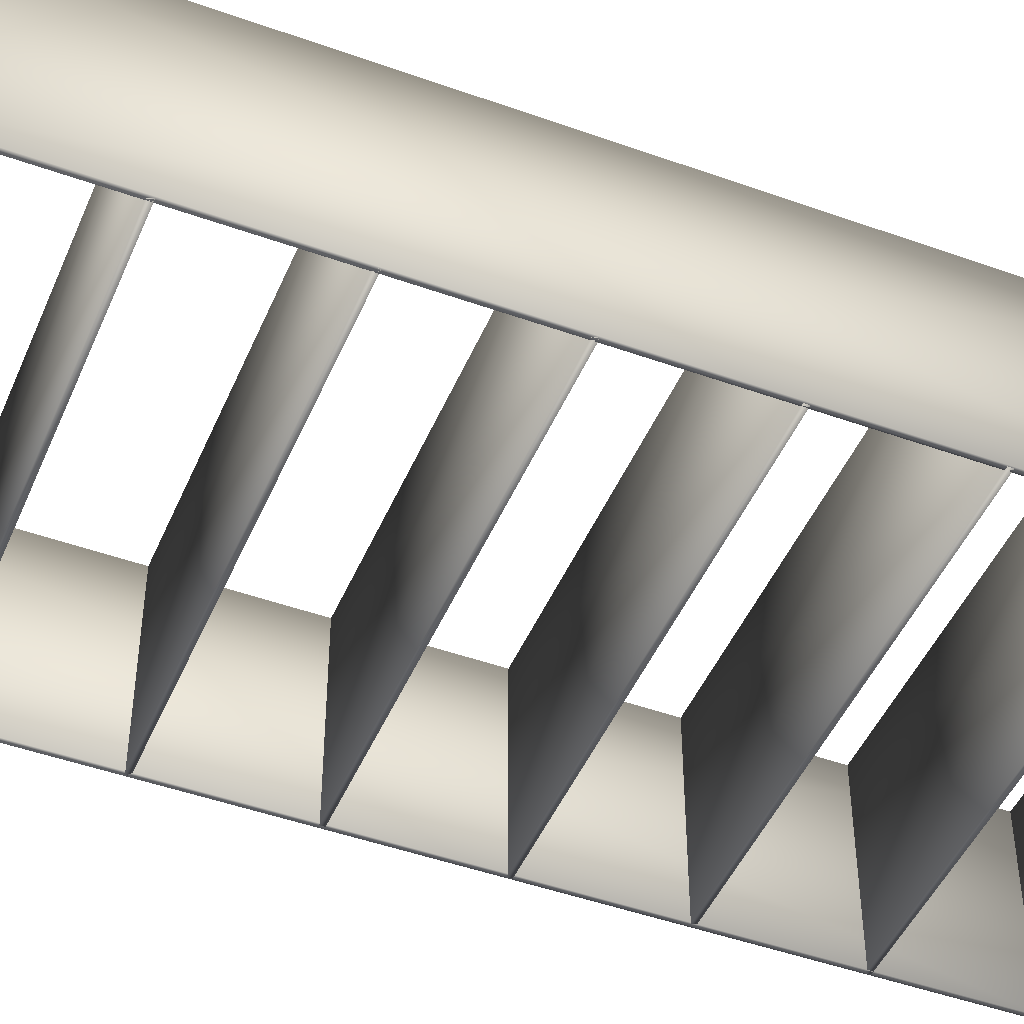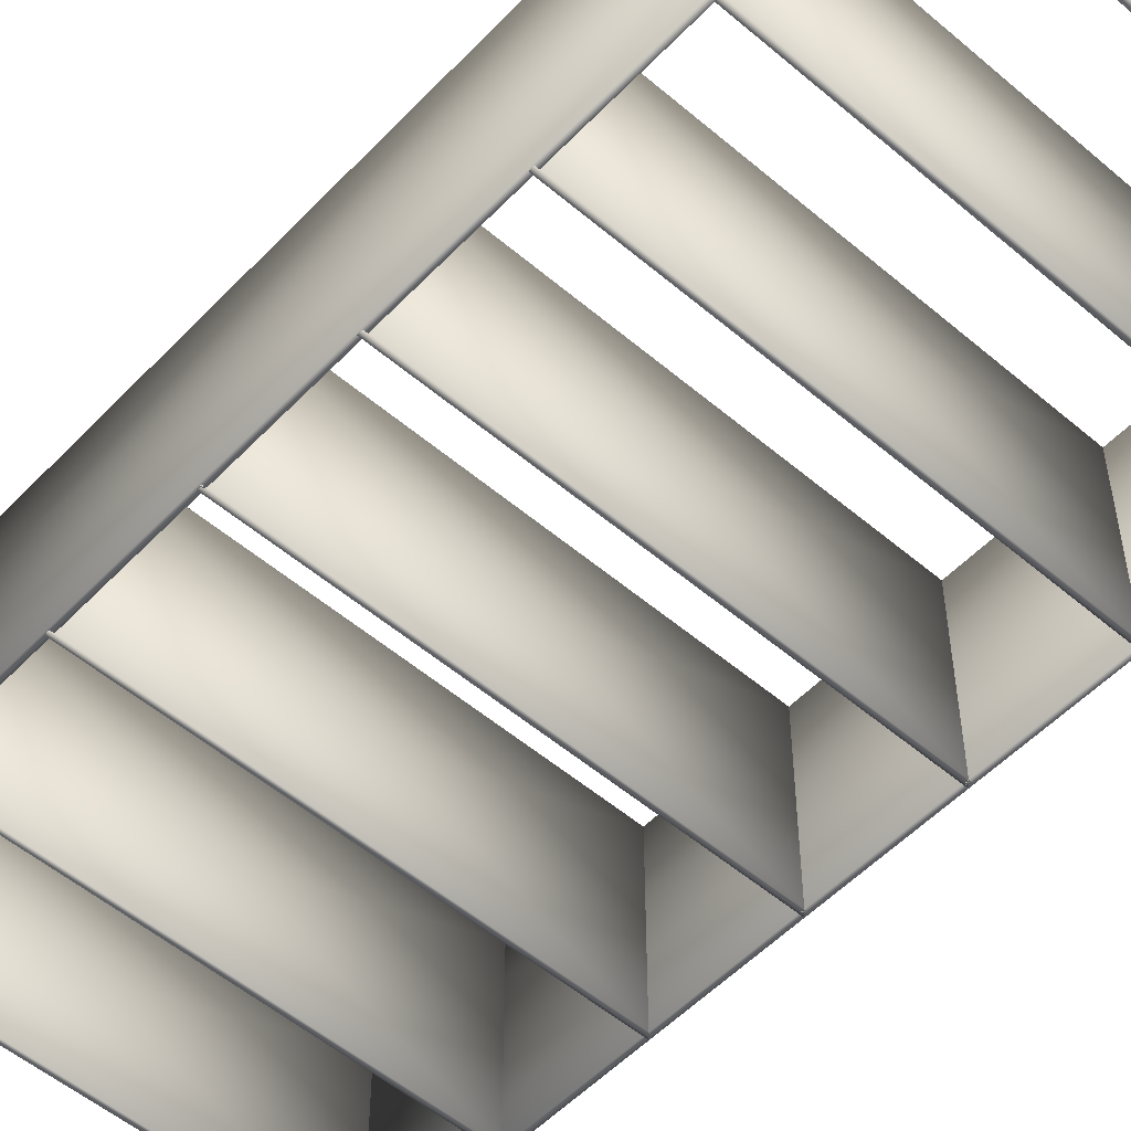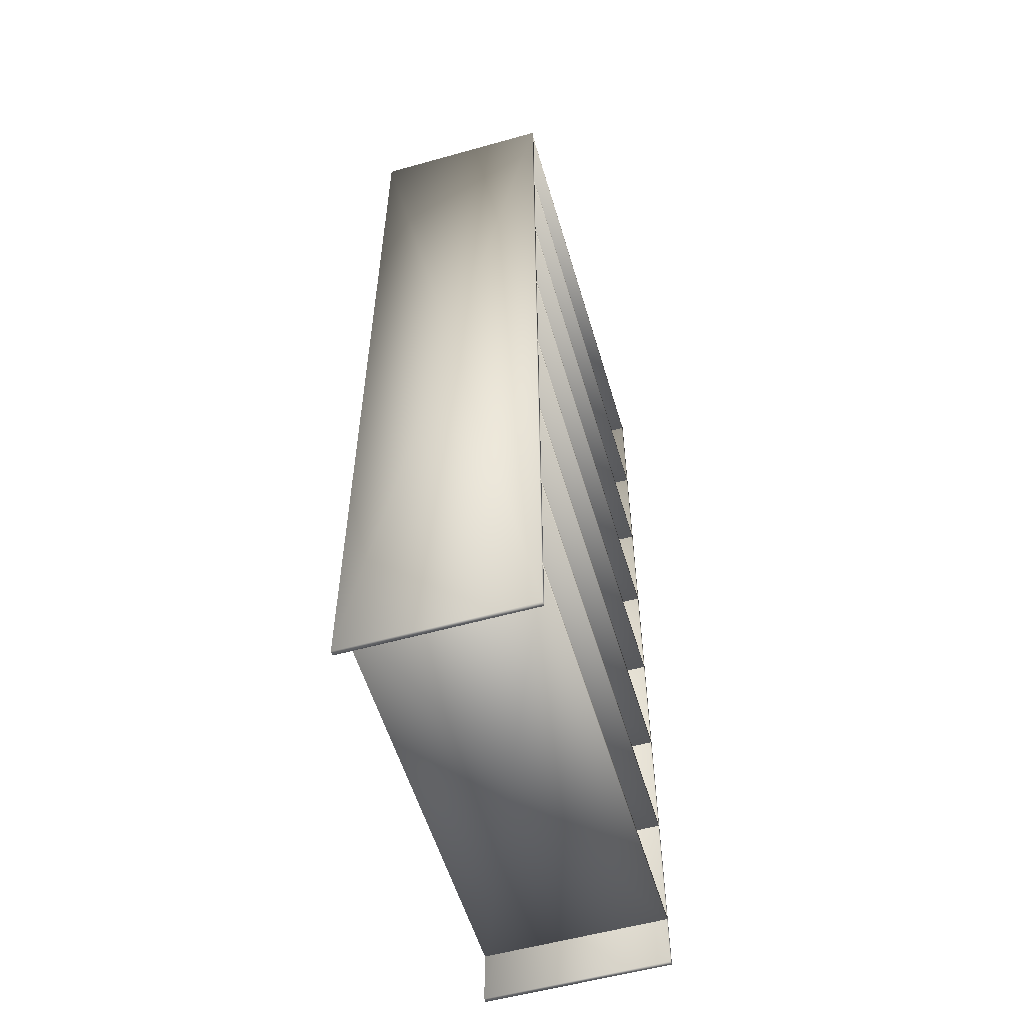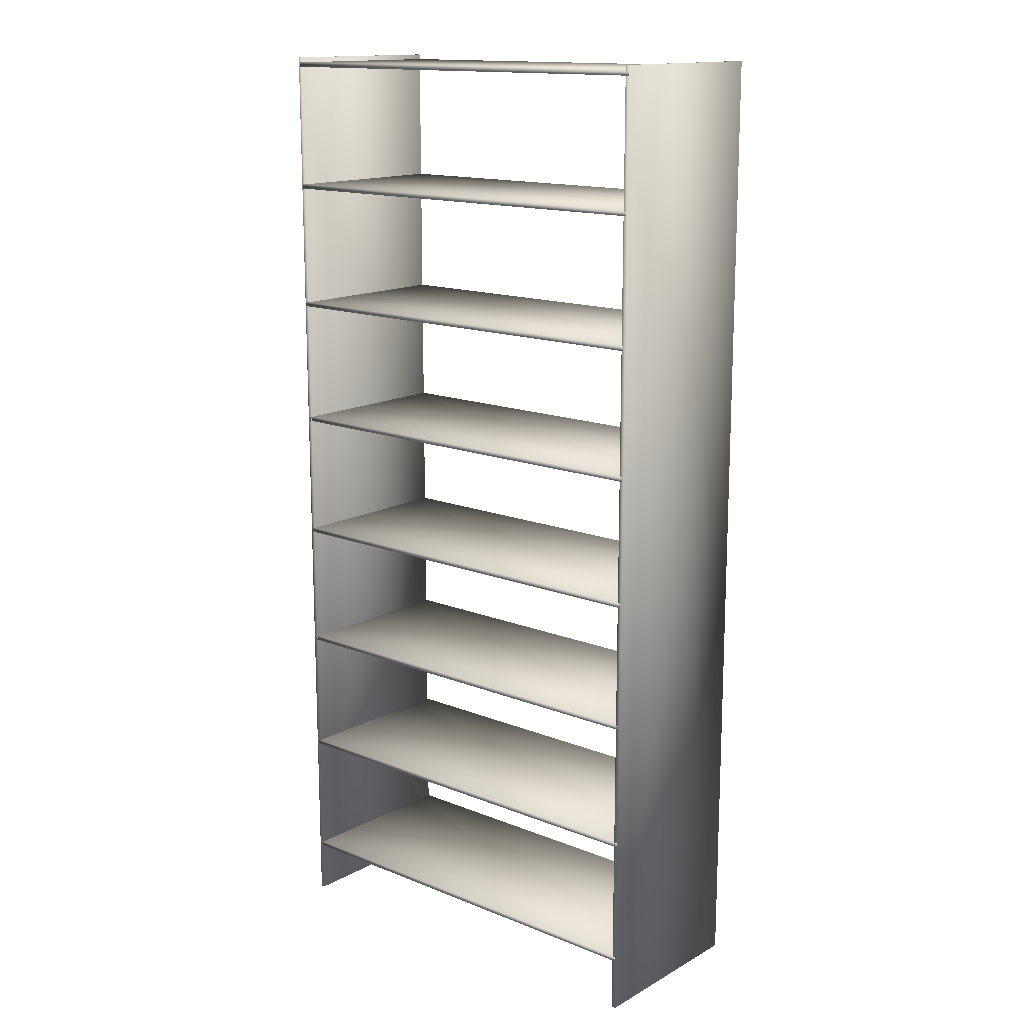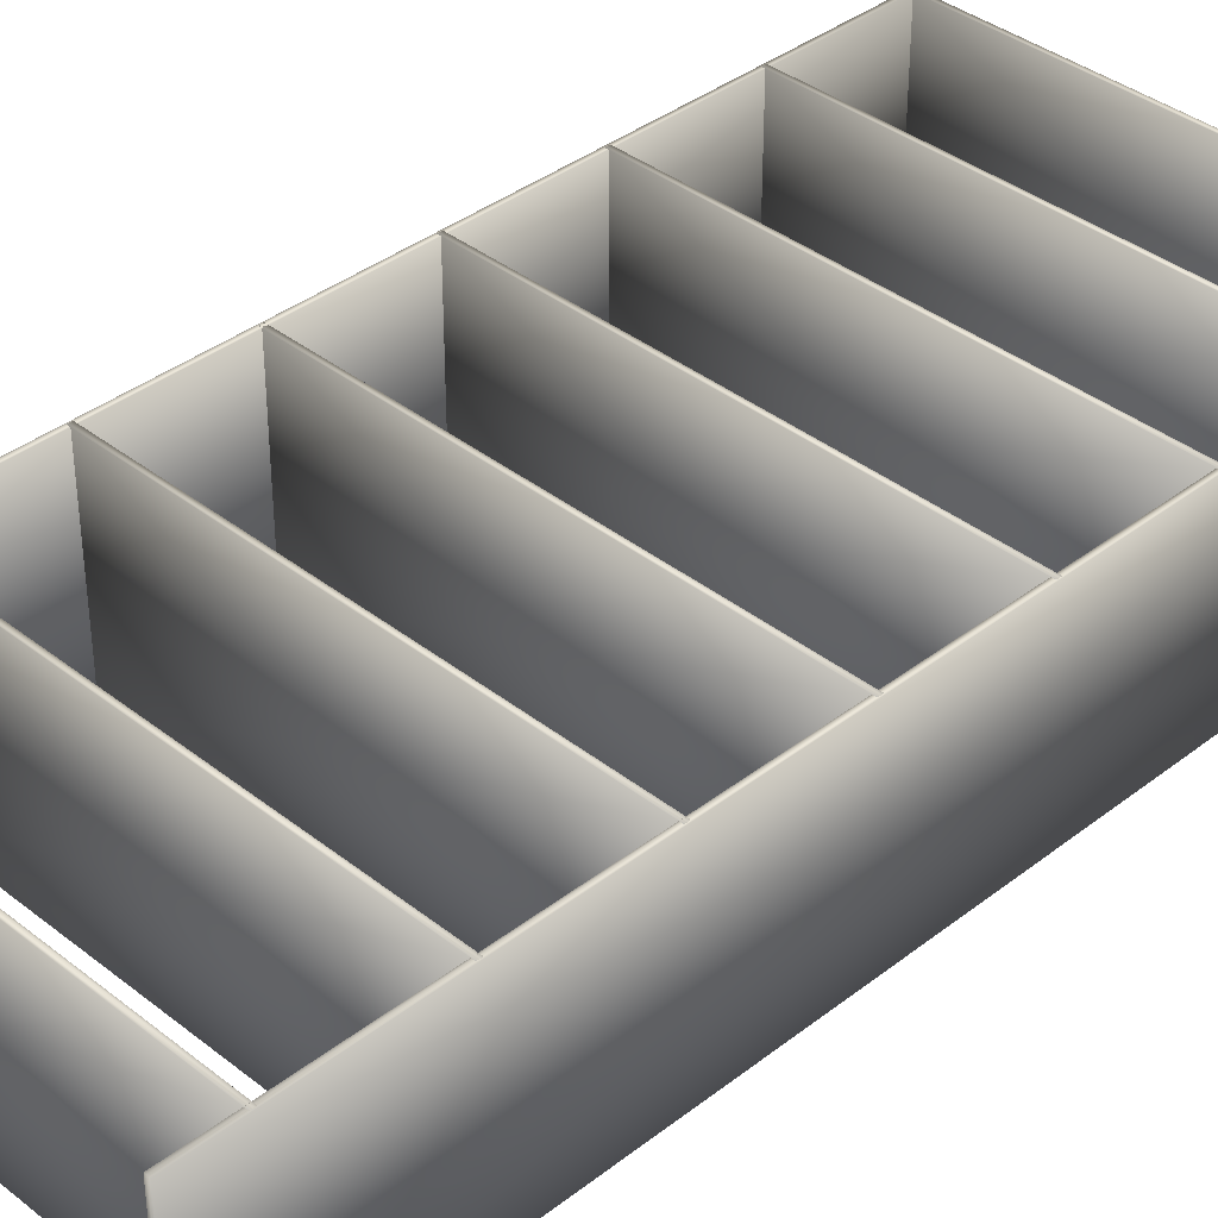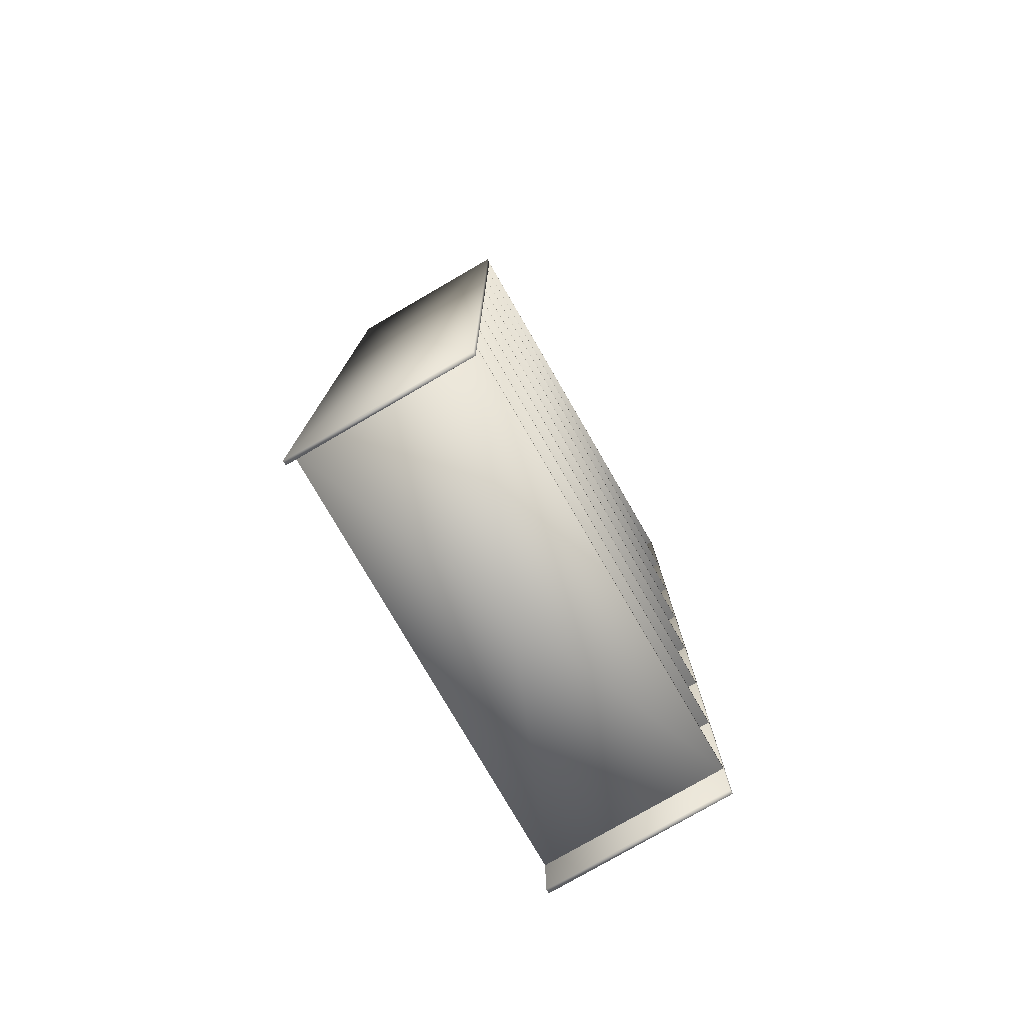
<metadata>
{"format":"obj","ext":"obj","renderer":"f3d","projection":"perspective","resolution":1024,"background":"white","views":[{"elev":-46.6,"azim":67.7,"up":"+Z"},{"elev":-53.4,"azim":137.7,"up":"+Z"},{"elev":-55.9,"azim":-73.6,"up":"+Y"},{"elev":14.8,"azim":-139.3,"up":"+Y"},{"elev":37.6,"azim":45.2,"up":"+Z"},{"elev":-78.0,"azim":120.1,"up":"+Y"}]}
</metadata>
<code>
g Montant
v 0.475 -1.055 -0.2
v 0.475 -1.055 0.2
v 0.485 -1.055 0.2
v 0.485 -1.055 -0.2
v 0.475 1.055 -0.2
v 0.475 1.055 0.2
v 0.485 1.055 0.2
v 0.485 1.055 -0.2
v 0.475 0 0
v 0.48 0 0.2
v 0.485 0 -0
v 0.48 0 -0.2
v 0.48 -1.055 0
v 0.48 1.055 0
f 2 1 13
f 3 2 13
f 4 3 13
f 1 4 13
f 2 3 10
f 3 7 10
f 7 6 10
f 6 2 10
f 1 2 9
f 2 6 9
f 6 5 9
f 5 1 9
f 4 1 12
f 1 5 12
f 5 8 12
f 8 4 12
f 5 6 14
f 6 7 14
f 7 8 14
f 8 5 14
f 3 4 11
f 4 8 11
f 8 7 11
f 7 3 11
g Montant_1
v -0.485 -1.055 -0.2
v -0.485 -1.055 0.2
v -0.475 -1.055 0.2
v -0.475 -1.055 -0.2
v -0.485 1.055 -0.2
v -0.485 1.055 0.2
v -0.475 1.055 0.2
v -0.475 1.055 -0.2
v -0.485 0 0
v -0.48 0 0.2
v -0.475 0 -0
v -0.48 0 -0.2
v -0.48 -1.055 0
v -0.48 1.055 0
f 16 15 27
f 17 16 27
f 18 17 27
f 15 18 27
f 16 17 24
f 17 21 24
f 21 20 24
f 20 16 24
f 15 16 23
f 16 20 23
f 20 19 23
f 19 15 23
f 18 15 26
f 15 19 26
f 19 22 26
f 22 18 26
f 19 20 28
f 20 21 28
f 21 22 28
f 22 19 28
f 17 18 25
f 18 22 25
f 22 21 25
f 21 17 25
g Etagere
v -0.4825 -0.928 0.2
v 0.4825 -0.928 0.2
v 0.4825 -0.938 0.2
v -0.4825 -0.938 0.2
v -0.4825 -0.928 -0.2
v 0.4825 -0.928 -0.2
v 0.4825 -0.938 -0.2
v -0.4825 -0.938 -0.2
v 0 -0.928 0
v 0.4825 -0.933 0
v 0 -0.938 -0
v -0.4825 -0.933 0
v 0 -0.933 0.2
v 0 -0.933 -0.2
f 30 29 41
f 31 30 41
f 32 31 41
f 29 32 41
f 30 31 38
f 31 35 38
f 35 34 38
f 34 30 38
f 29 30 37
f 30 34 37
f 34 33 37
f 33 29 37
f 32 29 40
f 29 33 40
f 33 36 40
f 36 32 40
f 33 34 42
f 34 35 42
f 35 36 42
f 36 33 42
f 31 32 39
f 32 36 39
f 36 35 39
f 35 31 39
g Etagere_1
v -0.4825 -0.928 0.2
v 0.4825 -0.928 0.2
v 0.4825 -0.938 0.2
v -0.4825 -0.938 0.2
v -0.4825 -0.928 -0.2
v 0.4825 -0.928 -0.2
v 0.4825 -0.938 -0.2
v -0.4825 -0.938 -0.2
v 0 -0.928 0
v 0.4825 -0.933 0
v 0 -0.938 -0
v -0.4825 -0.933 0
v 0 -0.933 0.2
v 0 -0.933 -0.2
f 44 43 55
f 45 44 55
f 46 45 55
f 43 46 55
f 44 45 52
f 45 49 52
f 49 48 52
f 48 44 52
f 43 44 51
f 44 48 51
f 48 47 51
f 47 43 51
f 46 43 54
f 43 47 54
f 47 50 54
f 50 46 54
f 47 48 56
f 48 49 56
f 49 50 56
f 50 47 56
f 45 46 53
f 46 50 53
f 50 49 53
f 49 45 53
g Etagere_2
v -0.4825 1.044 0.2
v 0.4825 1.044 0.2
v 0.4825 1.034 0.2
v -0.4825 1.034 0.2
v -0.4825 1.044 -0.2
v 0.4825 1.044 -0.2
v 0.4825 1.034 -0.2
v -0.4825 1.034 -0.2
v 0 1.044 0
v 0.4825 1.039 0
v 0 1.034 -0
v -0.4825 1.039 0
v 0 1.039 0.2
v 0 1.039 -0.2
f 58 57 69
f 59 58 69
f 60 59 69
f 57 60 69
f 58 59 66
f 59 63 66
f 63 62 66
f 62 58 66
f 57 58 65
f 58 62 65
f 62 61 65
f 61 57 65
f 60 57 68
f 57 61 68
f 61 64 68
f 64 60 68
f 61 62 70
f 62 63 70
f 63 64 70
f 64 61 70
f 59 60 67
f 60 64 67
f 64 63 67
f 63 59 67
g Etagere_3
v -0.4825 0.762 0.2
v 0.4825 0.762 0.2
v 0.4825 0.752 0.2
v -0.4825 0.752 0.2
v -0.4825 0.762 -0.2
v 0.4825 0.762 -0.2
v 0.4825 0.752 -0.2
v -0.4825 0.752 -0.2
v 0 0.762 0
v 0.4825 0.757 0
v 0 0.752 -0
v -0.4825 0.757 0
v 0 0.757 0.2
v 0 0.757 -0.2
f 72 71 83
f 73 72 83
f 74 73 83
f 71 74 83
f 72 73 80
f 73 77 80
f 77 76 80
f 76 72 80
f 71 72 79
f 72 76 79
f 76 75 79
f 75 71 79
f 74 71 82
f 71 75 82
f 75 78 82
f 78 74 82
f 75 76 84
f 76 77 84
f 77 78 84
f 78 75 84
f 73 74 81
f 74 78 81
f 78 77 81
f 77 73 81
g Etagere_4
v -0.4825 0.481 0.2
v 0.4825 0.481 0.2
v 0.4825 0.471 0.2
v -0.4825 0.471 0.2
v -0.4825 0.481 -0.2
v 0.4825 0.481 -0.2
v 0.4825 0.471 -0.2
v -0.4825 0.471 -0.2
v 0 0.481 0
v 0.4825 0.476 0
v 0 0.471 -0
v -0.4825 0.476 0
v 0 0.476 0.2
v 0 0.476 -0.2
f 86 85 97
f 87 86 97
f 88 87 97
f 85 88 97
f 86 87 94
f 87 91 94
f 91 90 94
f 90 86 94
f 85 86 93
f 86 90 93
f 90 89 93
f 89 85 93
f 88 85 96
f 85 89 96
f 89 92 96
f 92 88 96
f 89 90 98
f 90 91 98
f 91 92 98
f 92 89 98
f 87 88 95
f 88 92 95
f 92 91 95
f 91 87 95
g Etagere_5
v -0.4825 -0.083 0.2
v 0.4825 -0.083 0.2
v 0.4825 -0.093 0.2
v -0.4825 -0.093 0.2
v -0.4825 -0.083 -0.2
v 0.4825 -0.083 -0.2
v 0.4825 -0.093 -0.2
v -0.4825 -0.093 -0.2
v 0 -0.083 0
v 0.4825 -0.088 0
v 0 -0.093 -0
v -0.4825 -0.088 0
v 0 -0.088 0.2
v 0 -0.088 -0.2
f 100 99 111
f 101 100 111
f 102 101 111
f 99 102 111
f 100 101 108
f 101 105 108
f 105 104 108
f 104 100 108
f 99 100 107
f 100 104 107
f 104 103 107
f 103 99 107
f 102 99 110
f 99 103 110
f 103 106 110
f 106 102 110
f 103 104 112
f 104 105 112
f 105 106 112
f 106 103 112
f 101 102 109
f 102 106 109
f 106 105 109
f 105 101 109
g Etagere_6
v -0.4825 -0.646 0.2
v 0.4825 -0.646 0.2
v 0.4825 -0.656 0.2
v -0.4825 -0.656 0.2
v -0.4825 -0.646 -0.2
v 0.4825 -0.646 -0.2
v 0.4825 -0.656 -0.2
v -0.4825 -0.656 -0.2
v 0 -0.646 0
v 0.4825 -0.651 0
v 0 -0.656 -0
v -0.4825 -0.651 0
v 0 -0.651 0.2
v 0 -0.651 -0.2
f 114 113 125
f 115 114 125
f 116 115 125
f 113 116 125
f 114 115 122
f 115 119 122
f 119 118 122
f 118 114 122
f 113 114 121
f 114 118 121
f 118 117 121
f 117 113 121
f 116 113 124
f 113 117 124
f 117 120 124
f 120 116 124
f 117 118 126
f 118 119 126
f 119 120 126
f 120 117 126
f 115 116 123
f 116 120 123
f 120 119 123
f 119 115 123
g Etagere_7
v -0.4825 -0.365 0.2
v 0.4825 -0.365 0.2
v 0.4825 -0.375 0.2
v -0.4825 -0.375 0.2
v -0.4825 -0.365 -0.2
v 0.4825 -0.365 -0.2
v 0.4825 -0.375 -0.2
v -0.4825 -0.375 -0.2
v 0 -0.365 0
v 0.4825 -0.37 0
v 0 -0.375 -0
v -0.4825 -0.37 0
v 0 -0.37 0.2
v 0 -0.37 -0.2
f 128 127 139
f 129 128 139
f 130 129 139
f 127 130 139
f 128 129 136
f 129 133 136
f 133 132 136
f 132 128 136
f 127 128 135
f 128 132 135
f 132 131 135
f 131 127 135
f 130 127 138
f 127 131 138
f 131 134 138
f 134 130 138
f 131 132 140
f 132 133 140
f 133 134 140
f 134 131 140
f 129 130 137
f 130 134 137
f 134 133 137
f 133 129 137
g Etagere_8
v -0.4825 0.199 0.2
v 0.4825 0.199 0.2
v 0.4825 0.189 0.2
v -0.4825 0.189 0.2
v -0.4825 0.199 -0.2
v 0.4825 0.199 -0.2
v 0.4825 0.189 -0.2
v -0.4825 0.189 -0.2
v 0 0.199 0
v 0.4825 0.194 0
v 0 0.189 -0
v -0.4825 0.194 0
v 0 0.194 0.2
v 0 0.194 -0.2
f 142 141 153
f 143 142 153
f 144 143 153
f 141 144 153
f 142 143 150
f 143 147 150
f 147 146 150
f 146 142 150
f 141 142 149
f 142 146 149
f 146 145 149
f 145 141 149
f 144 141 152
f 141 145 152
f 145 148 152
f 148 144 152
f 145 146 154
f 146 147 154
f 147 148 154
f 148 145 154
f 143 144 151
f 144 148 151
f 148 147 151
f 147 143 151

</code>
